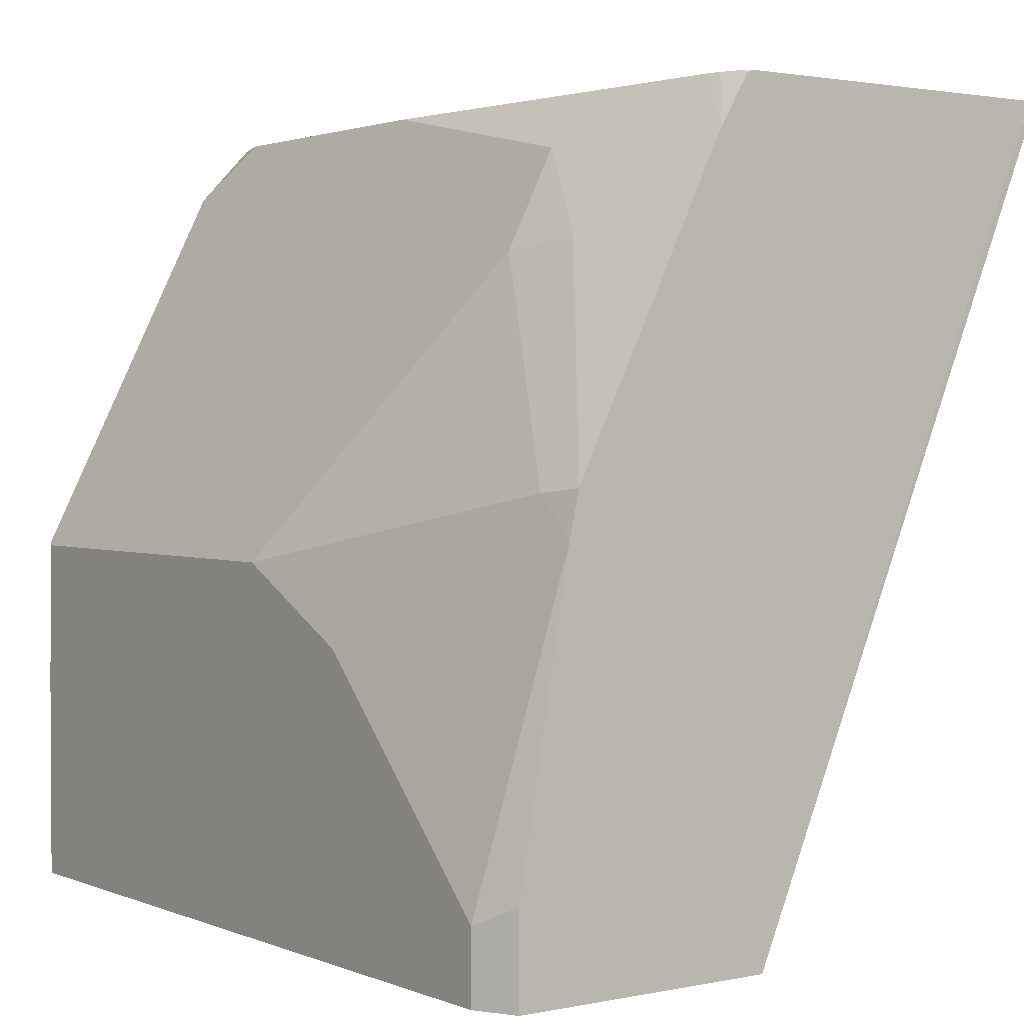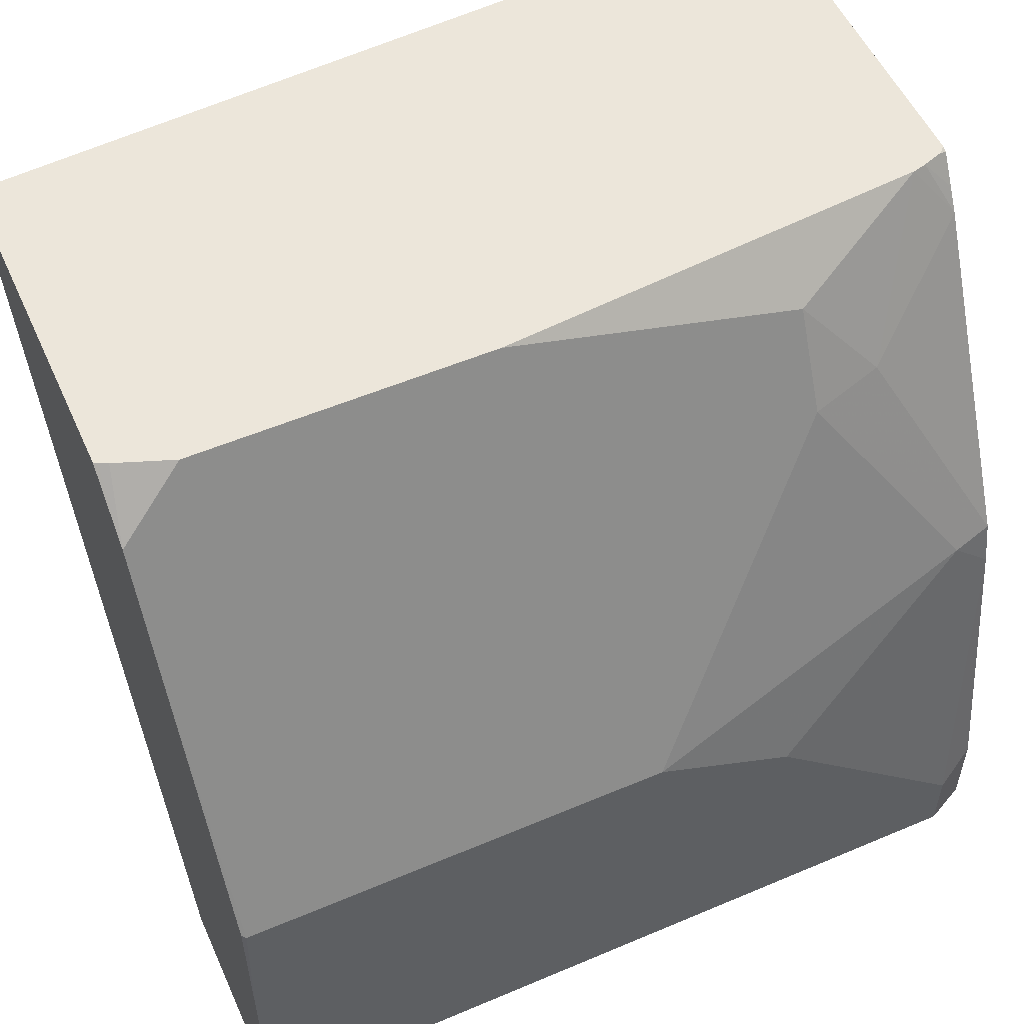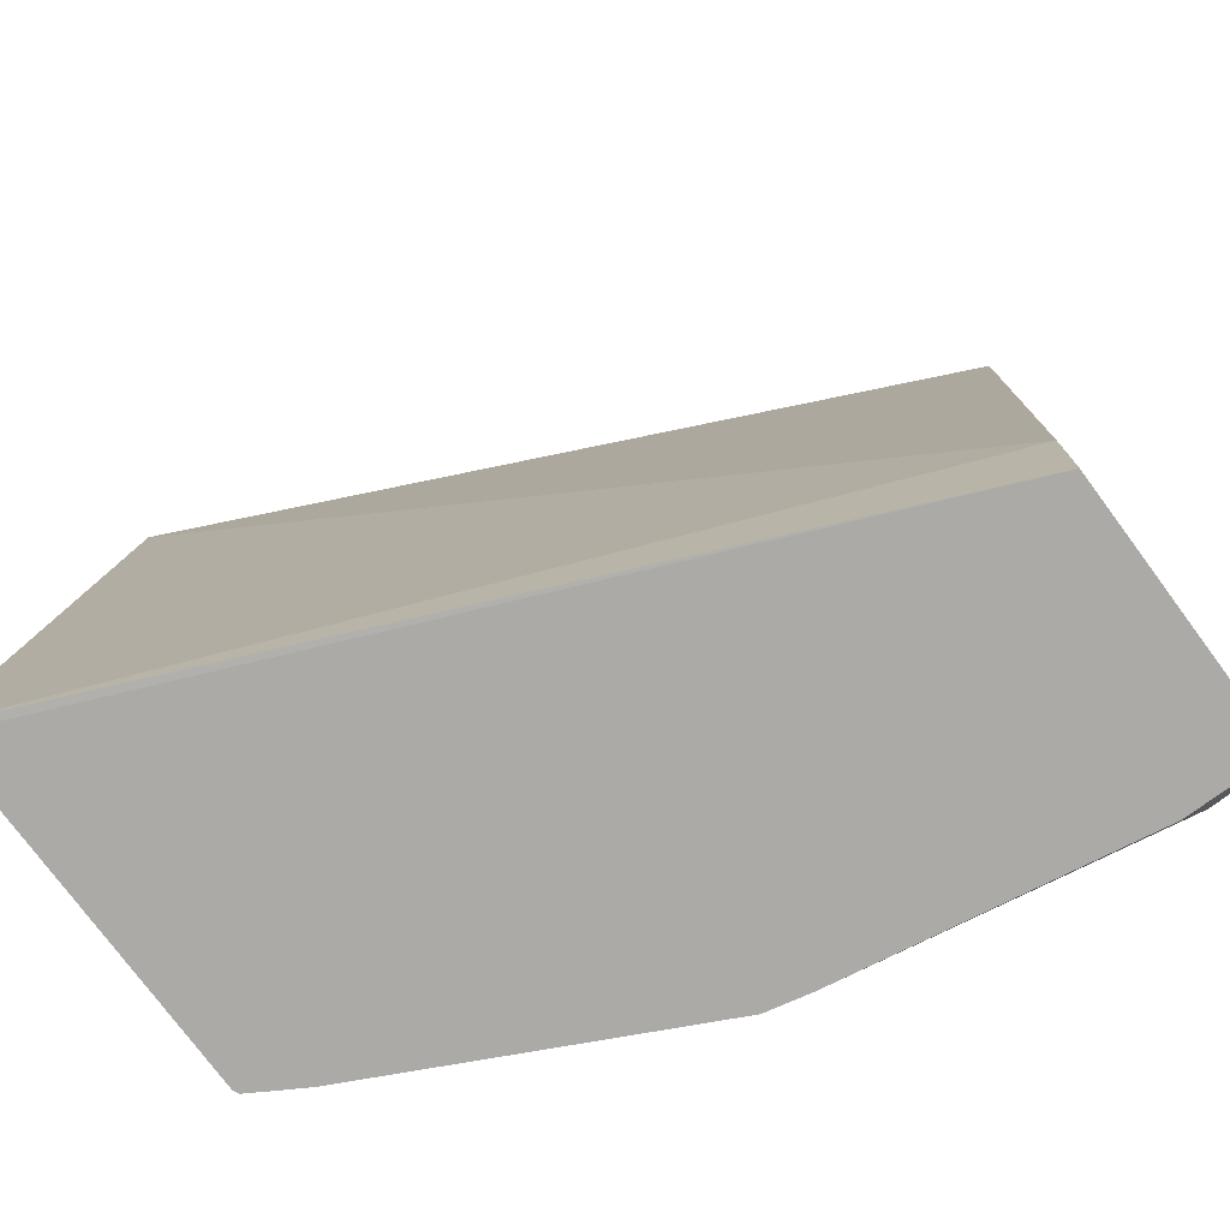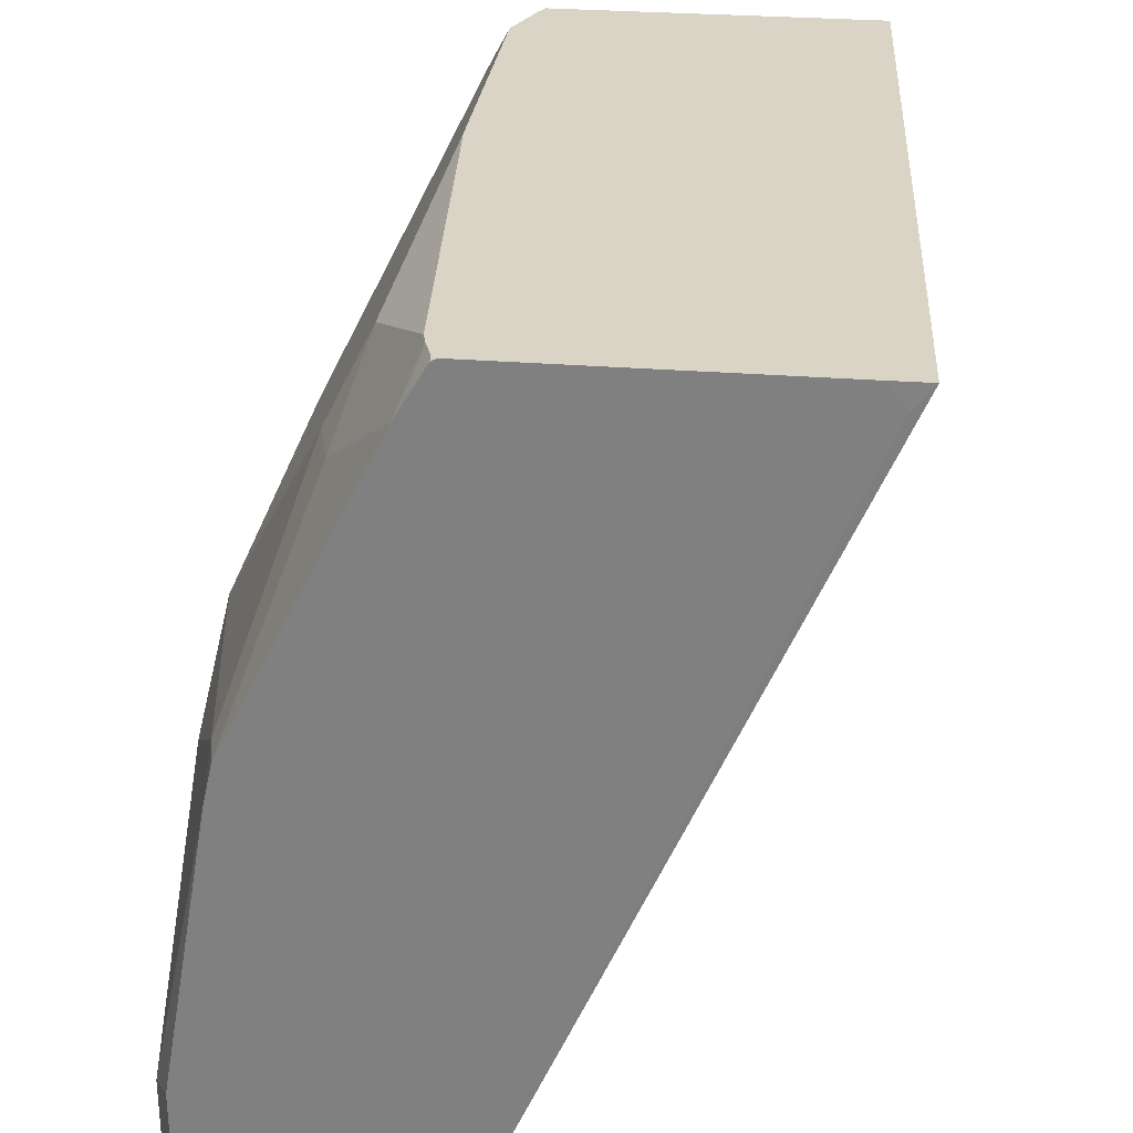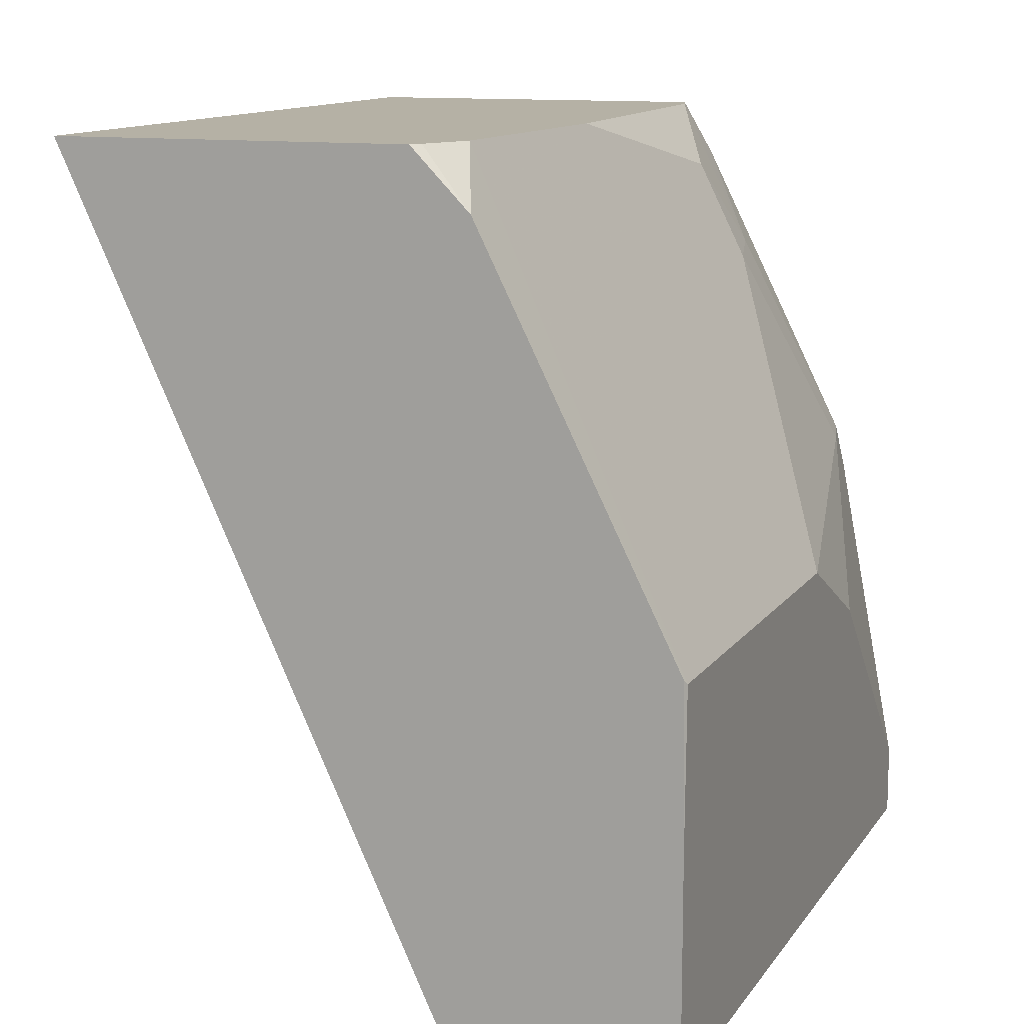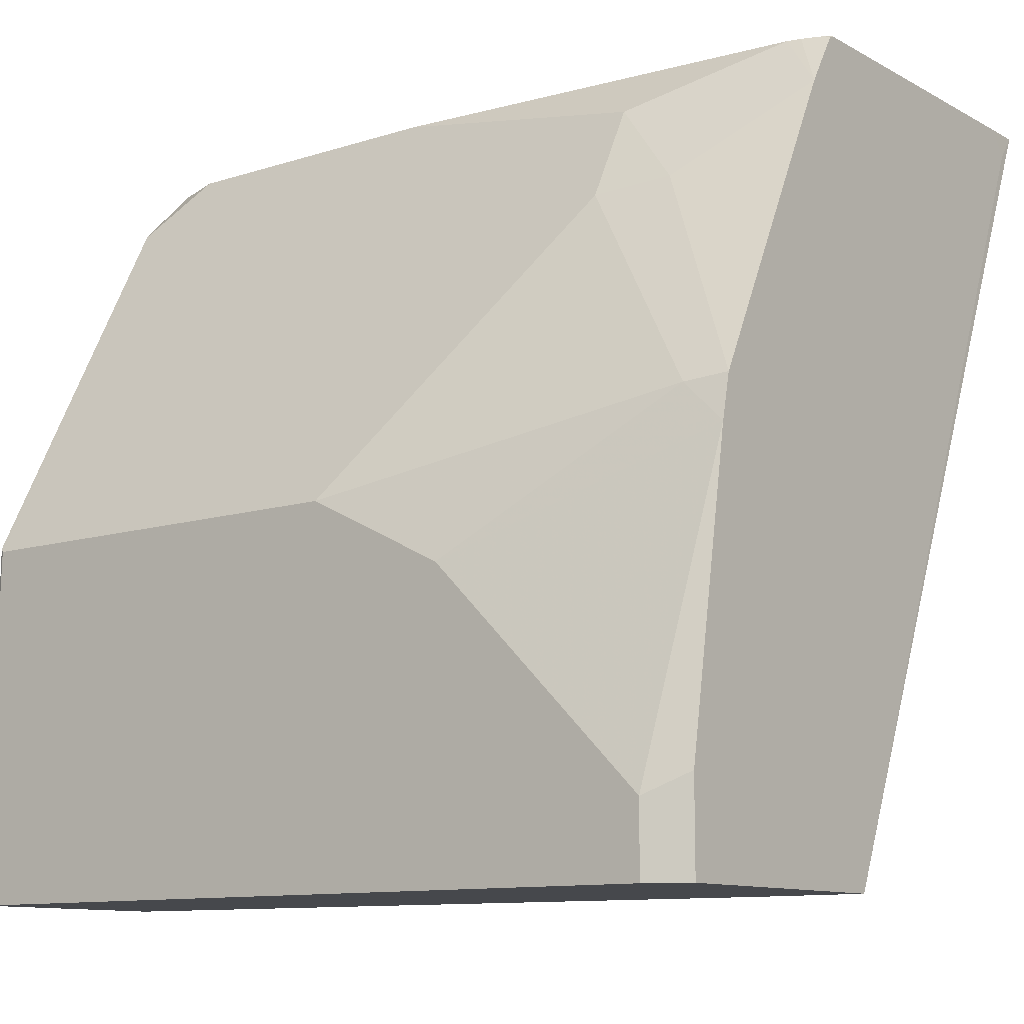
<metadata>
{"format":"obj","ext":"obj","renderer":"f3d","projection":"perspective","resolution":1024,"background":"white","views":[{"elev":1.9,"azim":-36.1,"up":"+Z"},{"elev":54.3,"azim":-114.2,"up":"+Z"},{"elev":-76.1,"azim":126.5,"up":"+Y"},{"elev":28.9,"azim":6.8,"up":"+Z"},{"elev":11.9,"azim":-158.8,"up":"+Z"},{"elev":-11.1,"azim":-52.1,"up":"+Z"}]}
</metadata>
<code>
v -0.2143 0.2185 0.2197
v -0.3156 0.2185 0.0005017
v -0.3076 0.2185 0.2197
v -0.2011 -0.01095 0.2197
v -0.2964 0.01978 0.0005017
v -0.3755 0.2185 0.0005017
v -0.3228 0.2185 0.2042
v -0.3081 0.2175 0.2197
v -0.2114 -0.01107 0.2197
v -0.2063 -0.01107 0.213
v -0.2964 -0.01107 0.0005017
v -0.3755 0.2185 0.05928
v -0.3755 9.8e-06 0.0005017
v -0.3359 0.2185 0.1778
v -0.315 0.1999 0.2197
v -0.3093 0.2151 0.2197
v -0.3005 -0.01107 0.2197
v -0.3699 -0.01107 0.0005017
v -0.3749 0.2185 0.09992
v -0.3755 0.2174 0.09882
v -0.3755 9.8e-06 0.01977
v -0.315 0.1186 0.2197
v -0.3021 -0.01107 0.2189
v -0.3022 -0.009337 0.2197
v -0.3699 -0.01107 0.0253
v -0.3755 0.09882 0.09882
v -0.3557 -0.01107 0.1075
v -0.3755 0.0593 0.07906
v -0.3359 0.03953 0.1778
v -0.3228 0.03953 0.2042
v -0.3051 9.8e-06 0.2197
v -0.3069 -0.01107 0.2109
v -0.3042 -0.003675 0.2197
v -0.3557 9.8e-06 0.1186
v -0.3529 -0.01107 0.1199
v -0.331 0.01978 0.1803
v -0.3105 -0.01107 0.2048
v -0.3332 -0.01107 0.1595
v -0.3134 -0.01107 0.199
f 17 24 23
f 13 25 21
f 15 26 22
f 15 20 26
f 14 20 15
f 14 19 20
f 13 18 25
f 9 35 27
f 9 11 10
f 9 18 11
f 9 25 18
f 9 27 25
f 9 39 38
f 9 38 35
f 21 25 27
f 12 20 19
f 21 27 28
f 31 37 33
f 22 29 30
f 9 37 39
f 35 38 36
f 32 33 37
f 31 36 37
f 30 36 31
f 29 36 30
f 29 35 36
f 29 34 35
f 27 34 28
f 27 35 34
f 26 34 29
f 26 28 34
f 24 33 32
f 23 24 32
f 22 30 31
f 22 26 29
f 9 32 37
f 1 12 19
f 9 17 23
f 1 17 9
f 1 24 17
f 1 33 24
f 1 31 33
f 1 22 31
f 1 15 22
f 1 16 15
f 1 8 16
f 1 3 8
f 1 7 3
f 1 14 7
f 1 19 14
f 1 6 12
f 1 2 6
f 36 38 39
f 1 9 4
f 9 23 32
f 1 4 5
f 2 5 11
f 7 16 8
f 7 15 16
f 7 14 15
f 6 20 12
f 6 26 20
f 6 28 26
f 6 21 28
f 6 13 21
f 4 11 5
f 4 10 11
f 4 9 10
f 3 7 8
f 2 13 6
f 2 18 13
f 2 11 18
f 1 5 2
f 36 39 37

</code>
